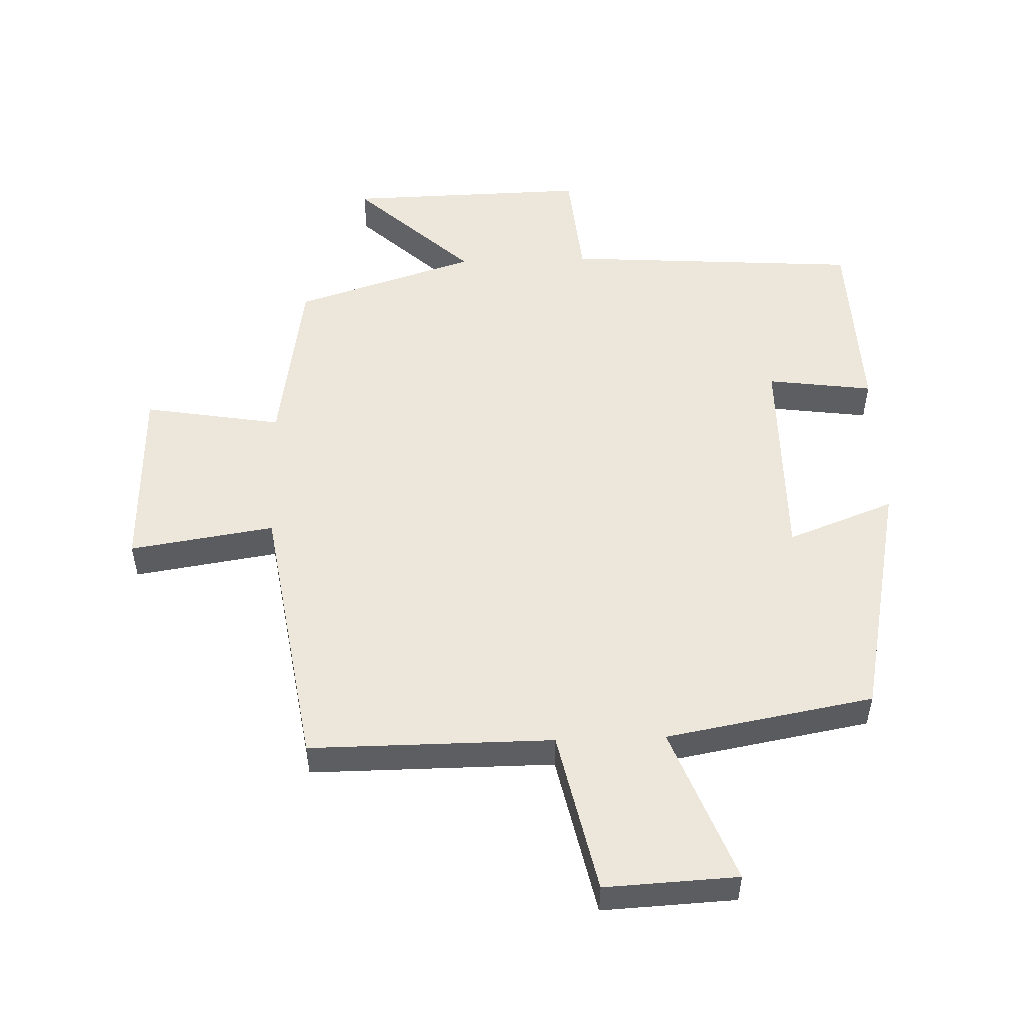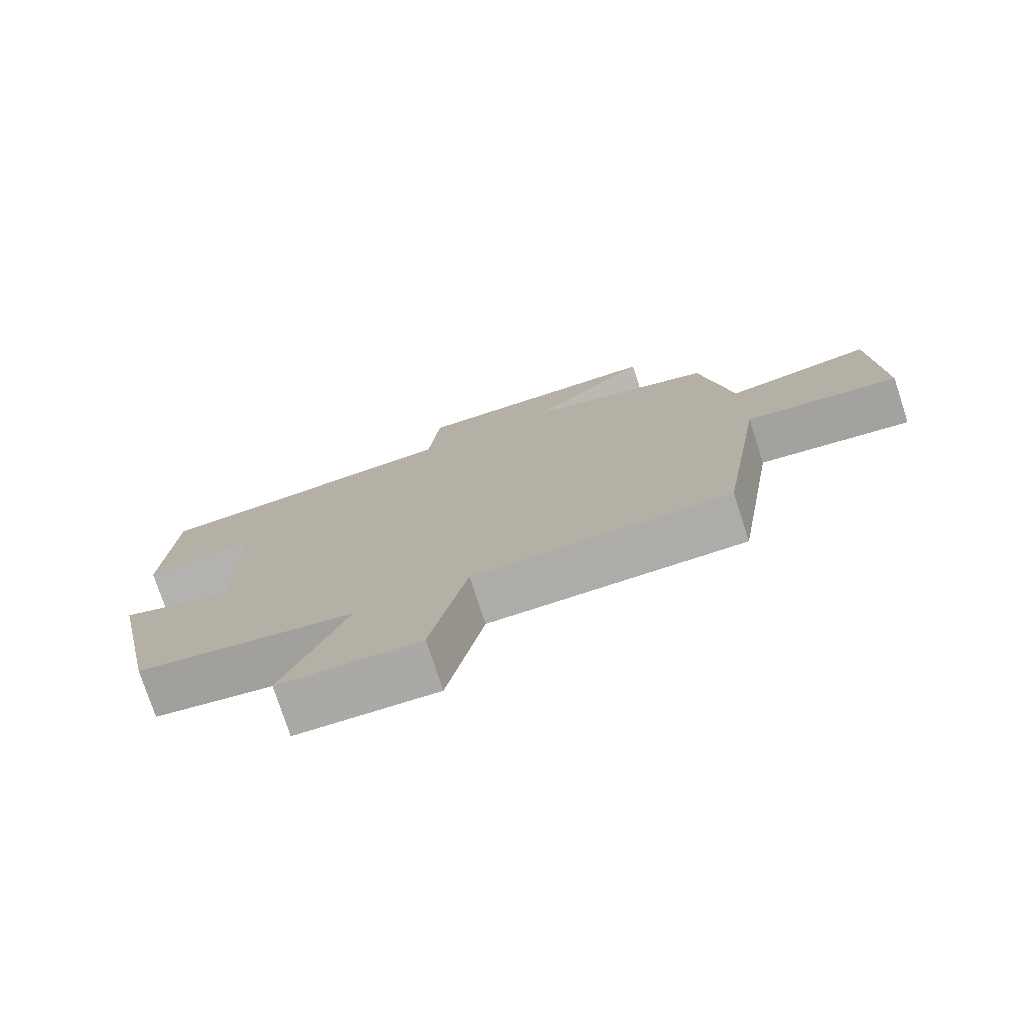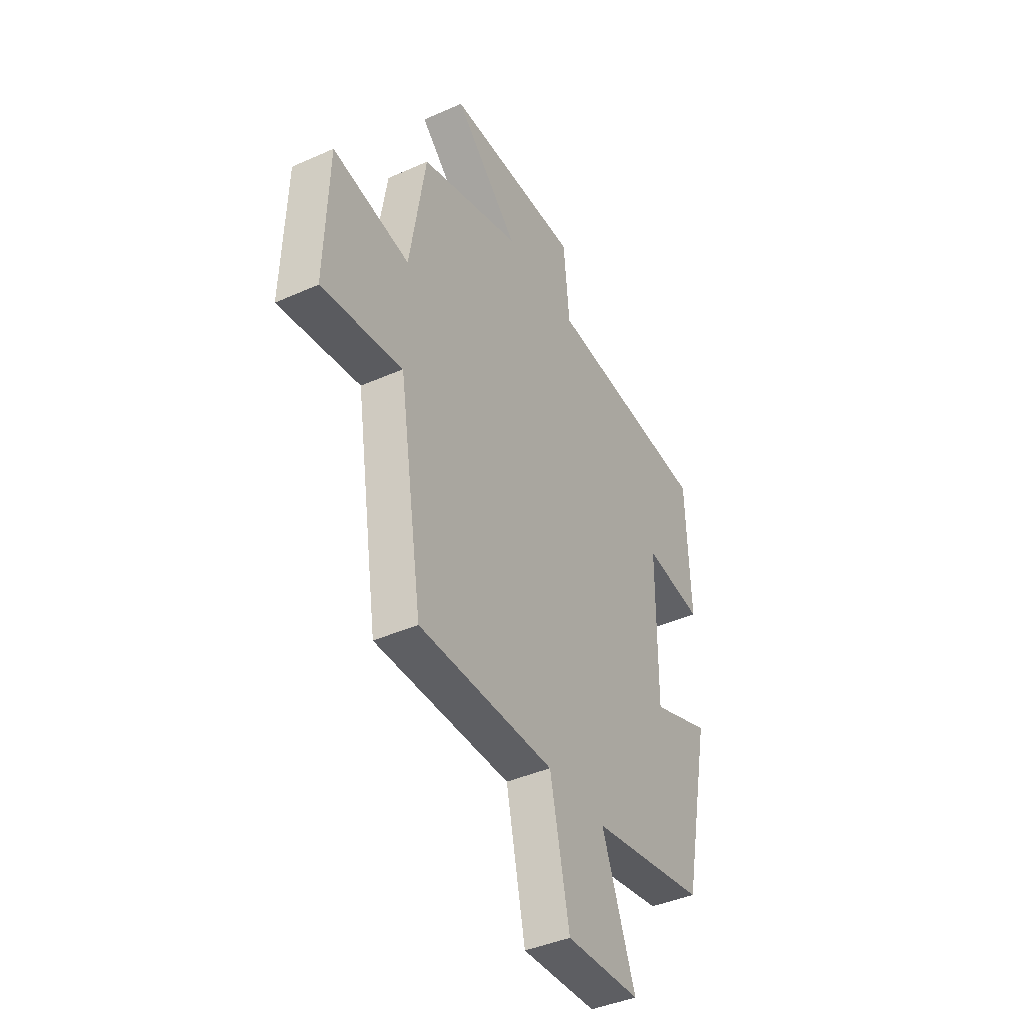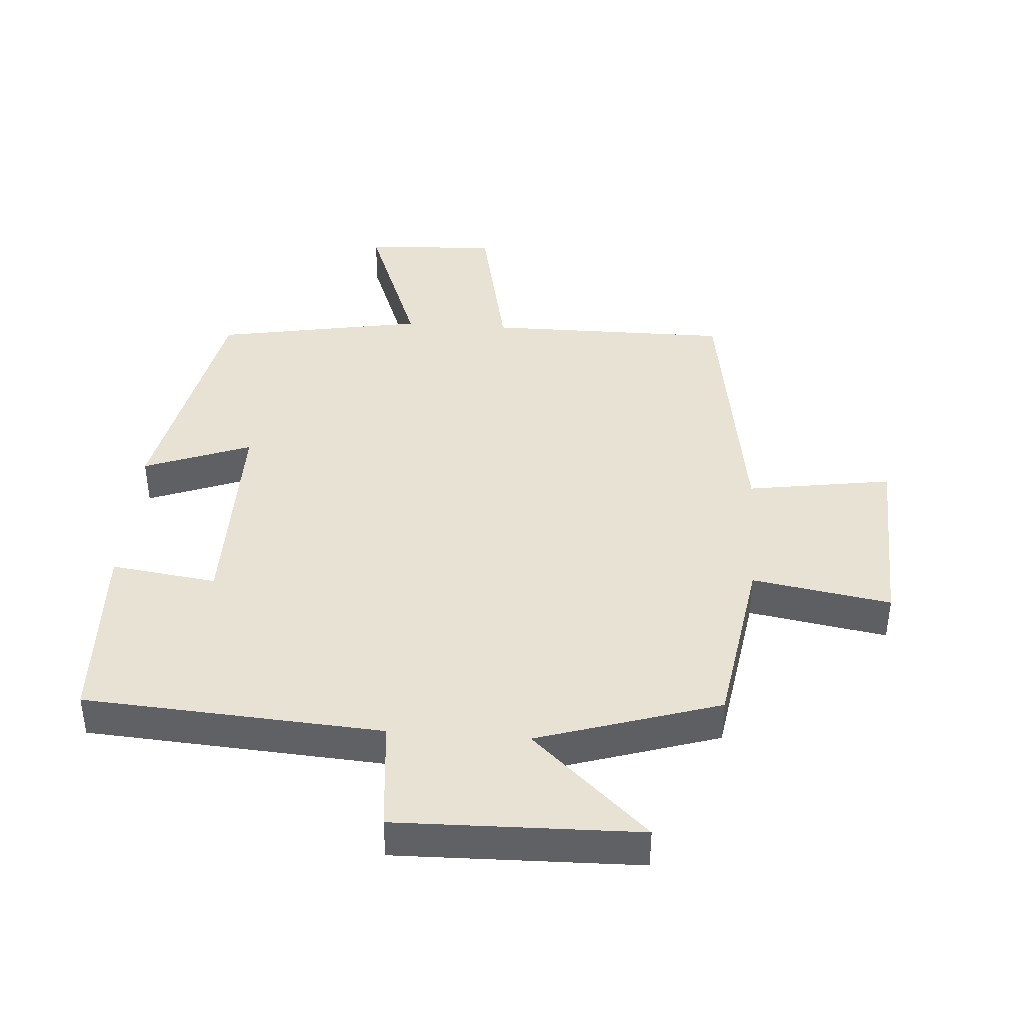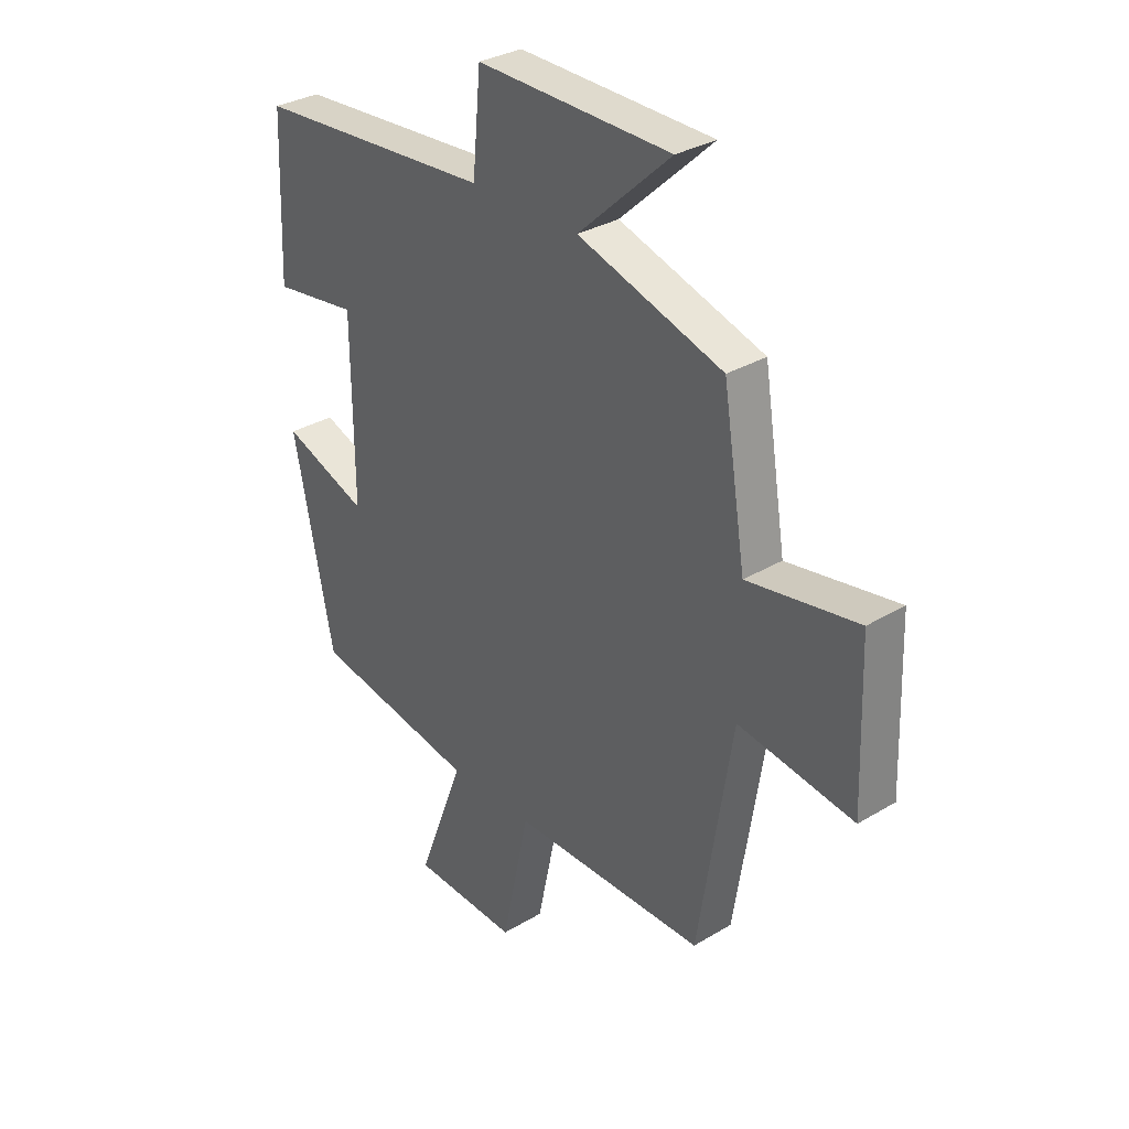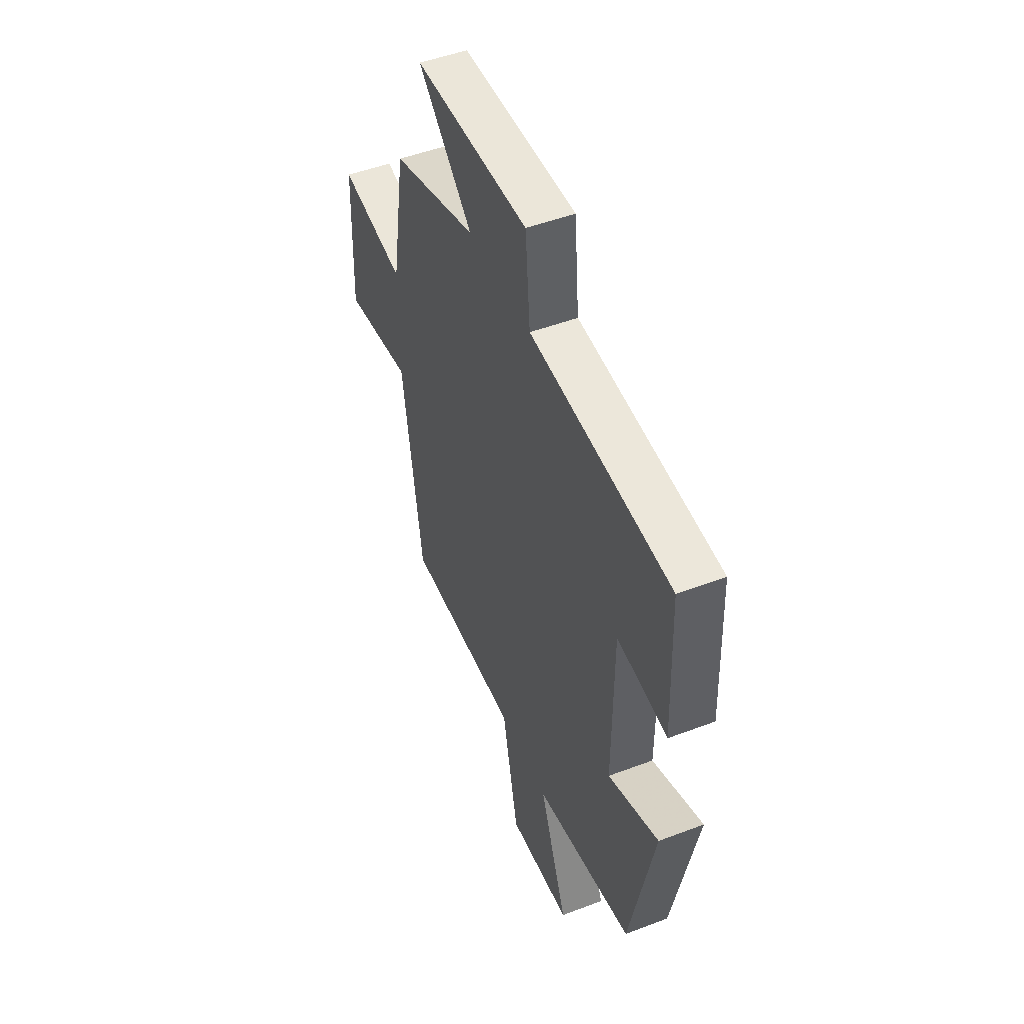
<metadata>
{"format":"obj","ext":"obj","renderer":"f3d","projection":"perspective","resolution":1024,"background":"white","views":[{"elev":52.2,"azim":178.0,"up":"+Y"},{"elev":-76.9,"azim":18.1,"up":"+Z"},{"elev":-41.3,"azim":118.4,"up":"+Z"},{"elev":40.8,"azim":4.1,"up":"+Y"},{"elev":31.8,"azim":49.8,"up":"+Z"},{"elev":49.4,"azim":-112.8,"up":"+Z"}]}
</metadata>
<code>
v -0.489 0.07 0.469
v -0.033 0.07 0.5
v -0.017 0.07 0.673
v 0.355 0.07 0.665
v 0.177 0.07 0.5
v 0.456 0.07 0.412
v 0.5 0.07 0.138
v 0.712 0.07 0.174
v 0.722 0.07 -0.118
v 0.5 0.07 -0.084
v 0.435 0.07 -0.501
v 0.062 0.07 -0.5
v 0.009 0.07 -0.749
v -0.195 0.07 -0.739
v -0.104 0.07 -0.5
v -0.423 0.07 -0.443
v -0.5 0.07 -0.07
v -0.336 0.07 -0.132
v -0.338 0.07 0.2
v -0.5 0.07 0.178
v -0.489 0 0.469
v -0.033 0 0.5
v -0.017 0 0.673
v 0.355 0 0.665
v 0.177 0 0.5
v 0.456 0 0.412
v 0.5 0 0.138
v 0.712 0 0.174
v 0.722 0 -0.118
v 0.5 0 -0.084
v 0.435 0 -0.501
v 0.062 0 -0.5
v 0.009 0 -0.749
v -0.195 0 -0.739
v -0.104 0 -0.5
v -0.423 0 -0.443
v -0.5 0 -0.07
v -0.336 0 -0.132
v -0.338 0 0.2
v -0.5 0 0.178
f 19 20 1 2
f 18 19 2
f 15 16 17 18
f 15 18 2
f 12 13 14 15
f 12 15 2 3
f 10 11 12 3
f 7 8 9 10
f 5 6 7 10
f 5 10 3
f 3 4 5
f 22 21 40 39
f 22 39 38
f 38 37 36 35
f 22 38 35
f 35 34 33 32
f 23 22 35 32
f 23 32 31 30
f 30 29 28 27
f 30 27 26 25
f 23 30 25
f 25 24 23
f 1 21 22 2
f 2 22 23 3
f 3 23 24 4
f 4 24 25 5
f 5 25 26 6
f 6 26 27 7
f 7 27 28 8
f 8 28 29 9
f 9 29 30 10
f 10 30 31 11
f 11 31 32 12
f 12 32 33 13
f 13 33 34 14
f 14 34 35 15
f 15 35 36 16
f 16 36 37 17
f 17 37 38 18
f 18 38 39 19
f 19 39 40 20
f 20 40 21 1

</code>
